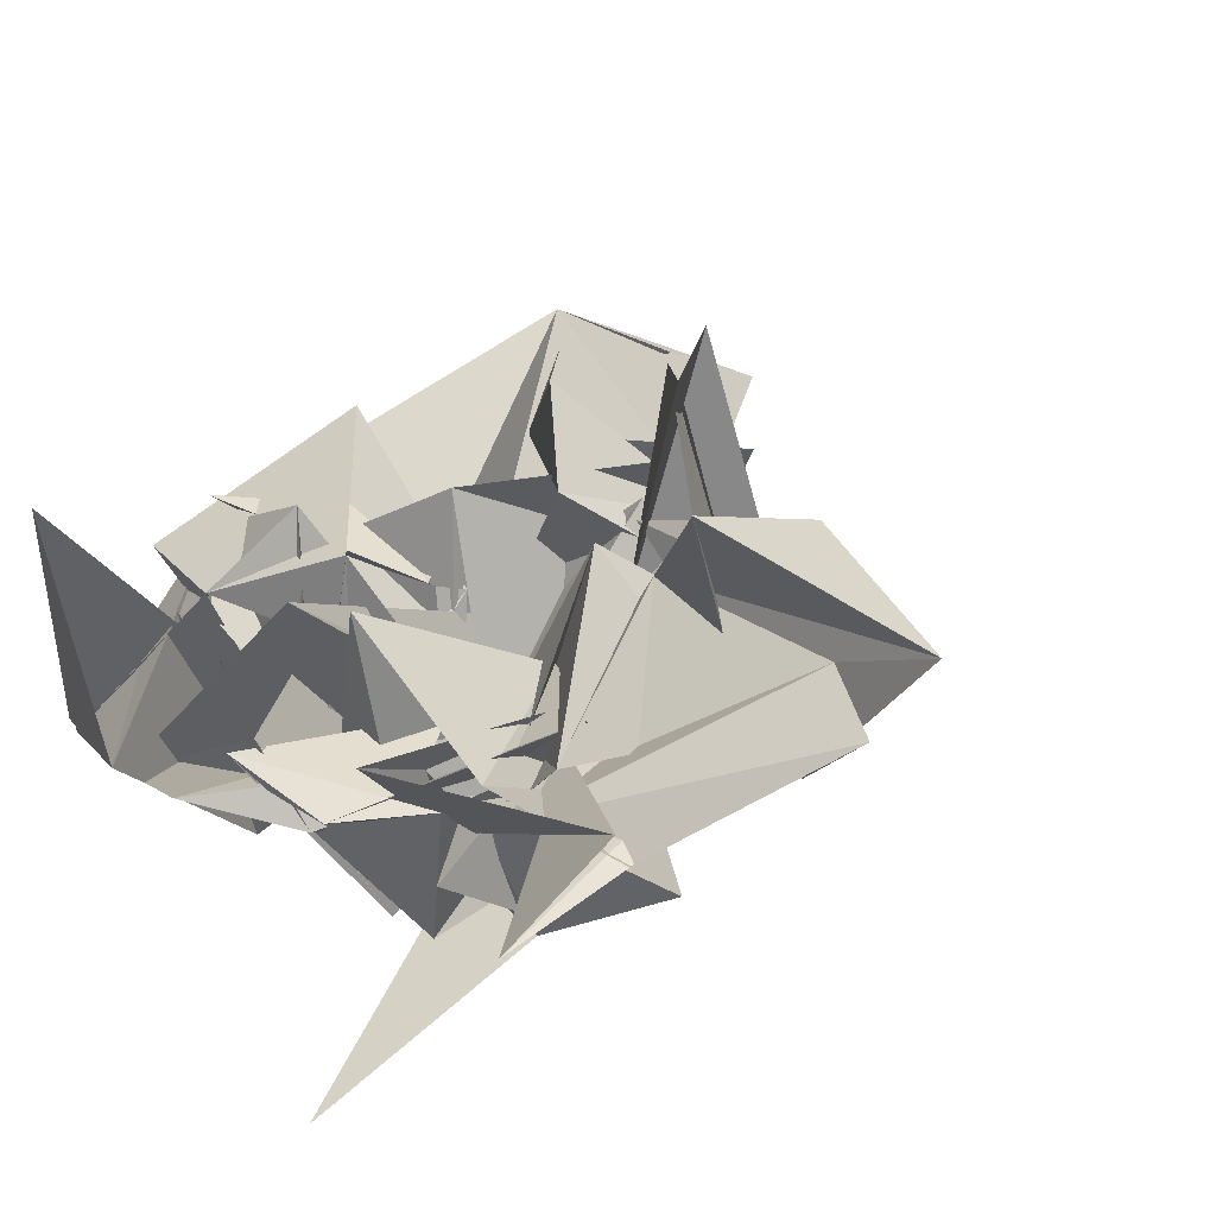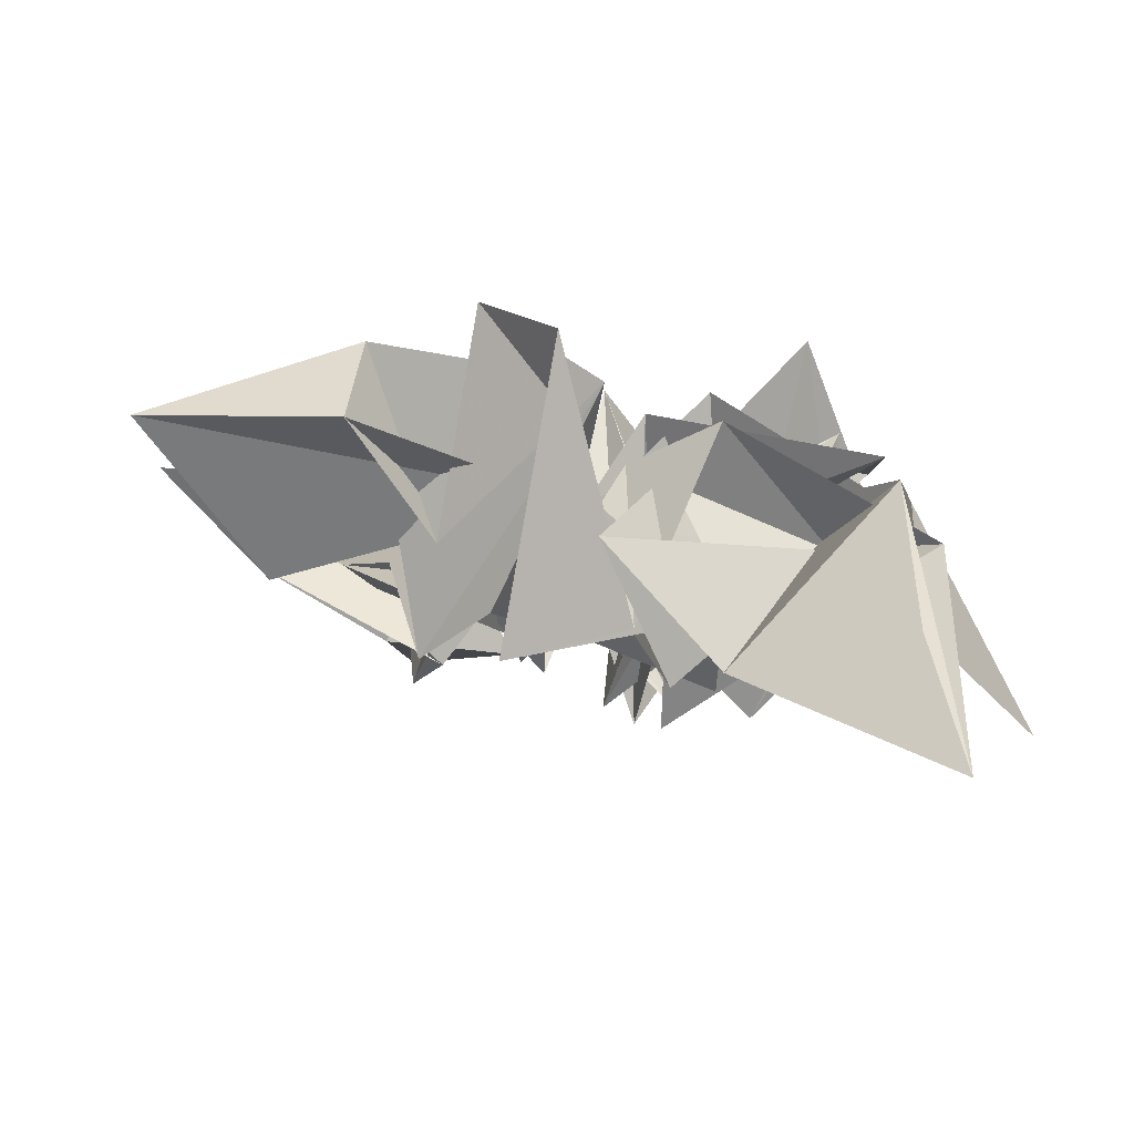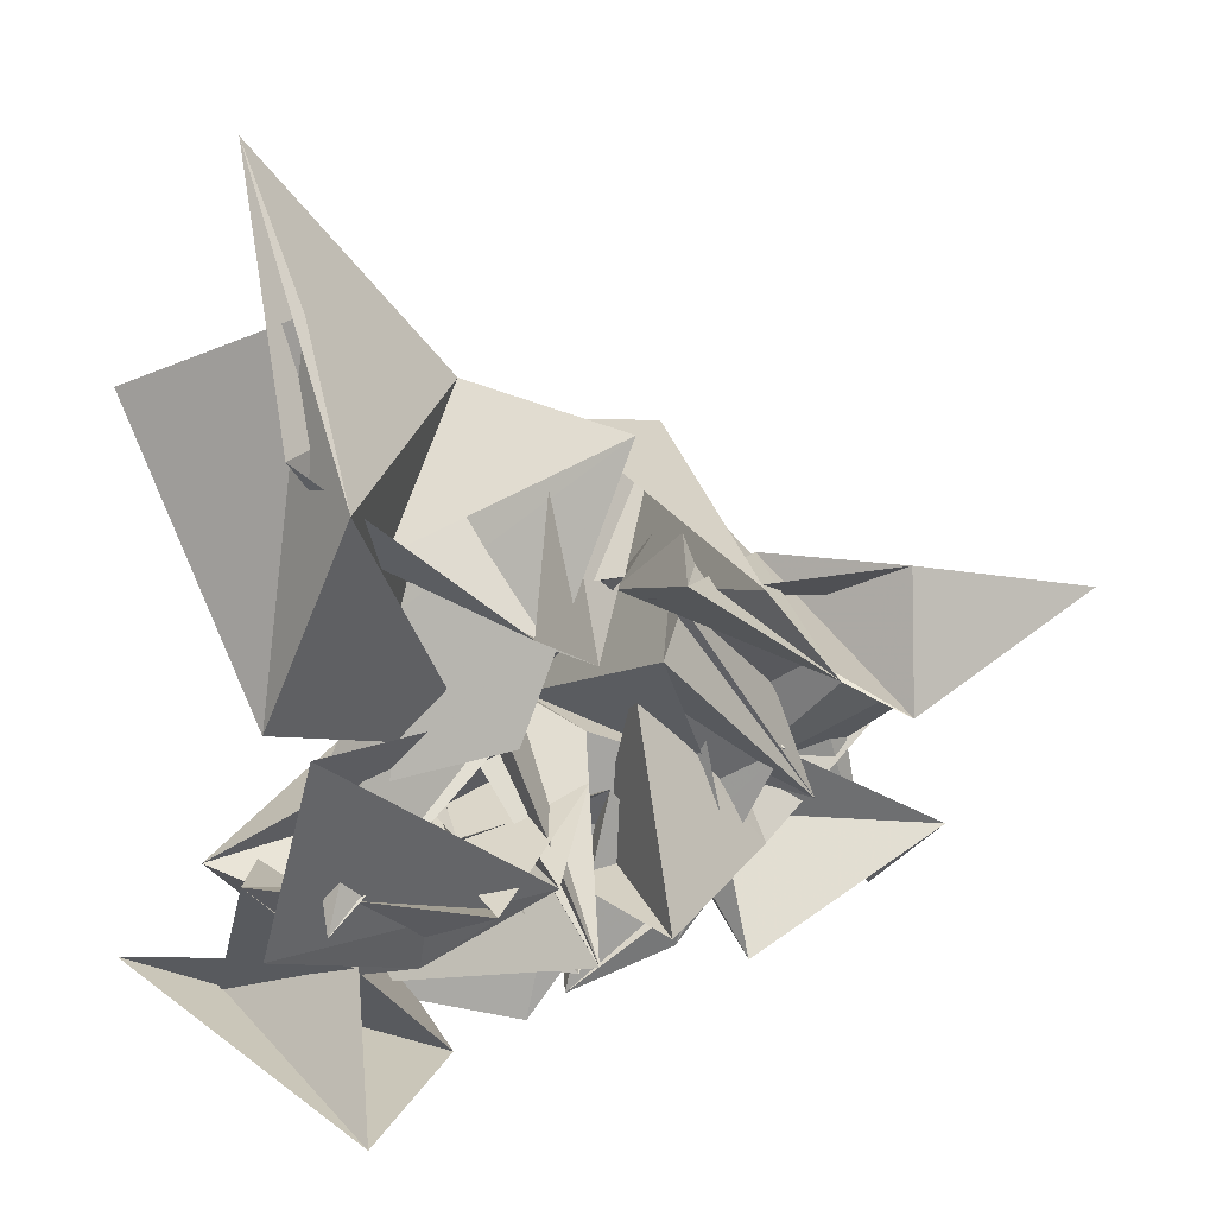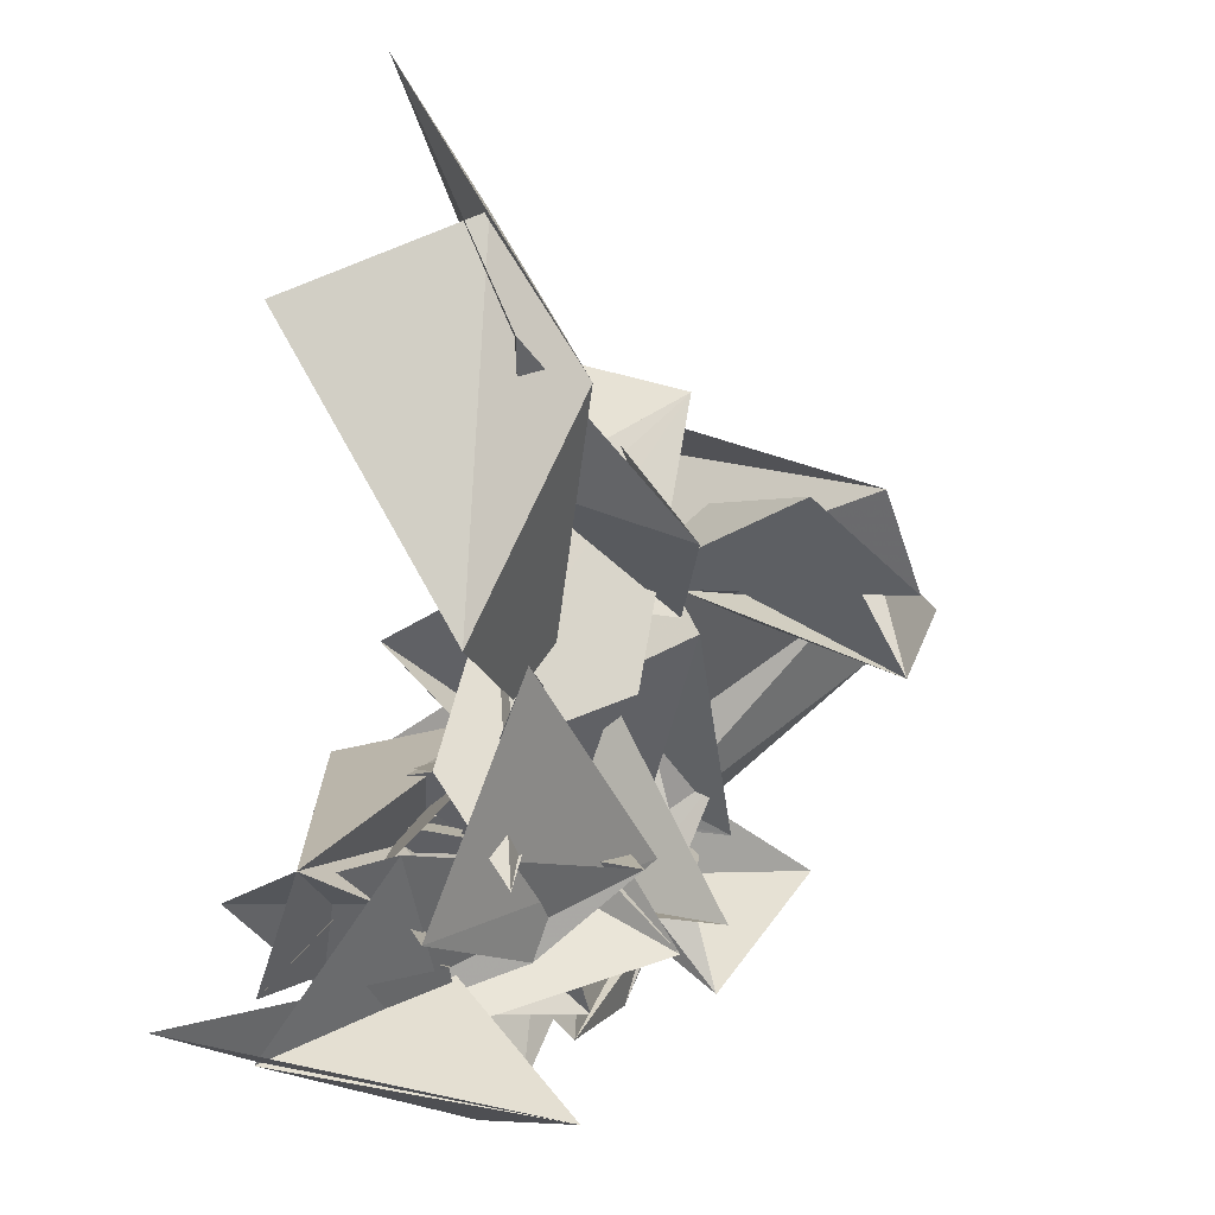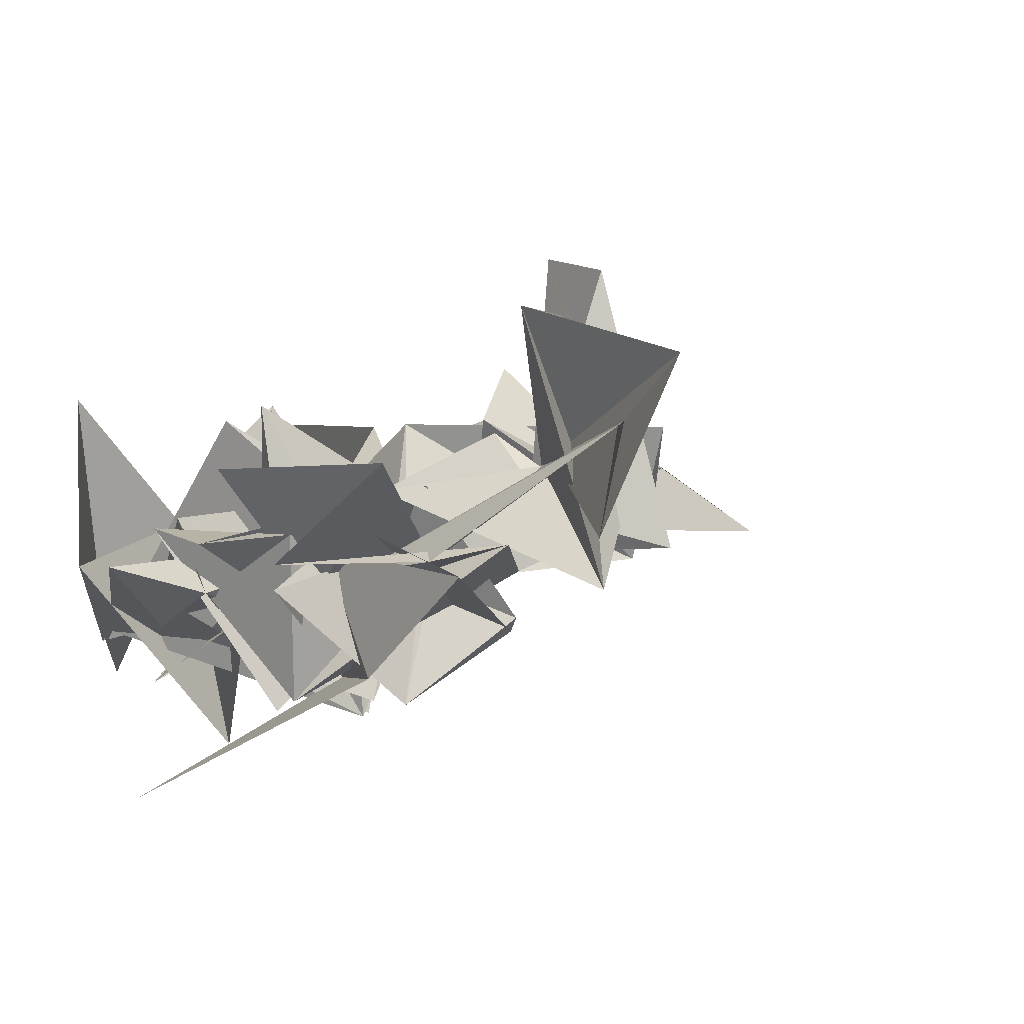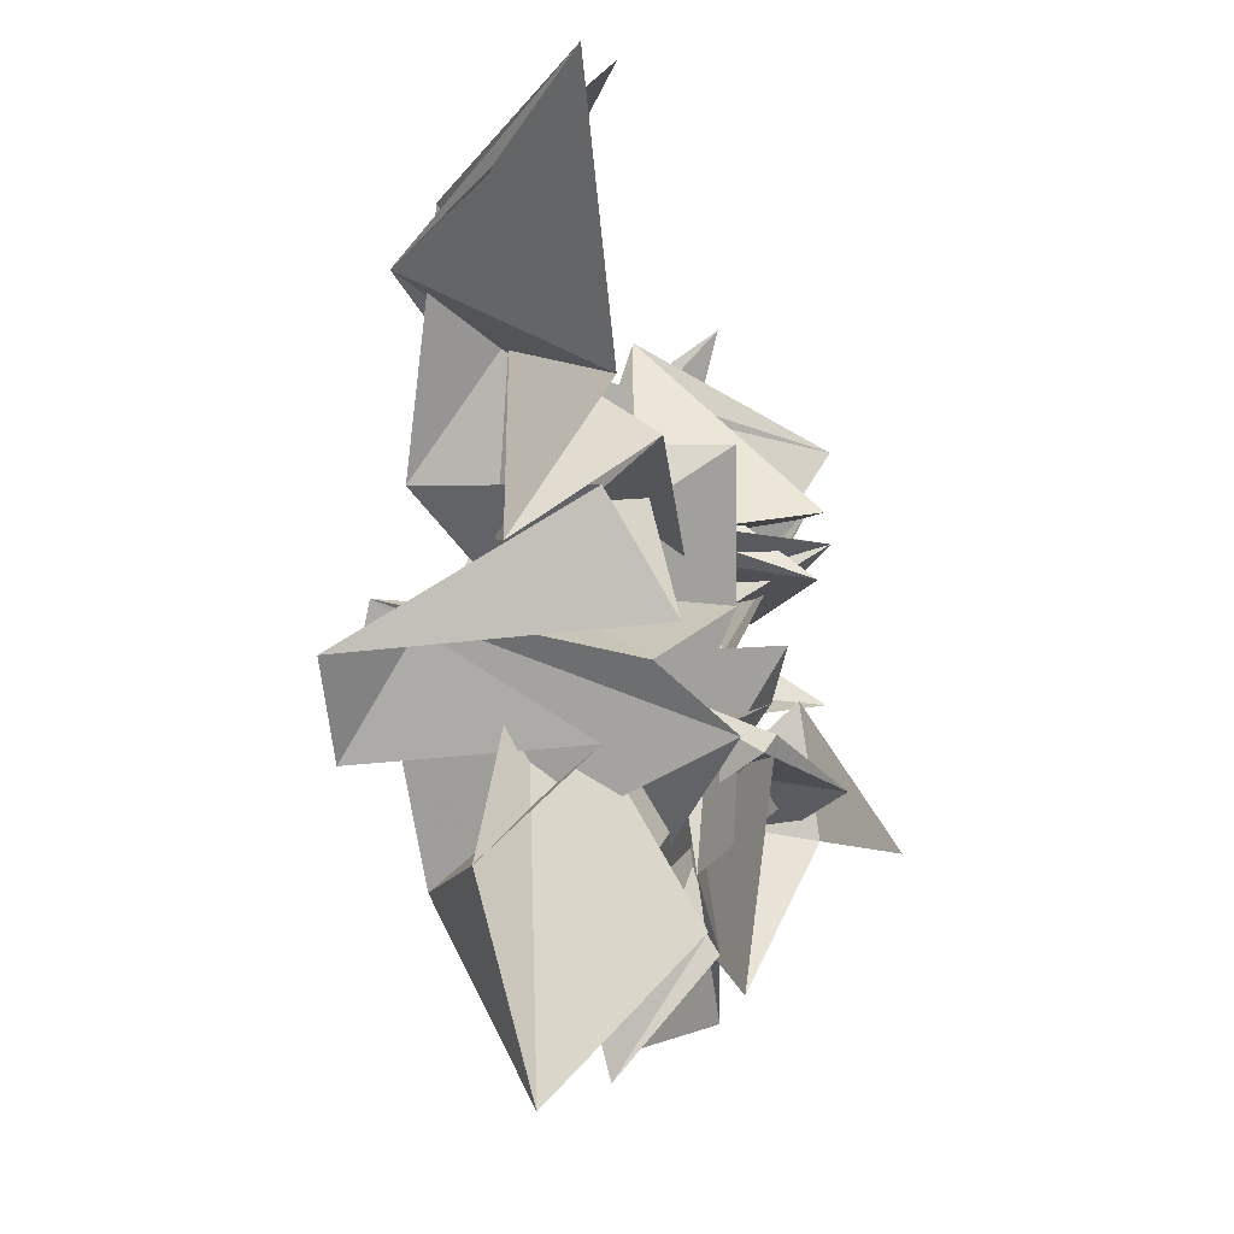
<metadata>
{"format":"obj","ext":"obj","renderer":"f3d","projection":"perspective","resolution":1024,"background":"white","views":[{"elev":33.0,"azim":-128.2,"up":"+Y"},{"elev":18.5,"azim":-3.1,"up":"+Y"},{"elev":19.9,"azim":153.9,"up":"+Z"},{"elev":-1.7,"azim":116.6,"up":"+Z"},{"elev":2.2,"azim":-110.9,"up":"+Y"},{"elev":69.8,"azim":-102.7,"up":"+Z"}]}
</metadata>
<code>
v  4.164  5.678  -2.332
v  3.869  6.462  -2.494
v  3.673  5.908  -2.075
v  3.986  6.182  -2.158
v  3.935  6.385  -1.625
v  3.415  6.166  -1.692
v  3.44  6.19  -1.76
v  3.891  6.324  -2.058
v  3.477  6.176  -1.754
v  3.998  6.277  -1.599
v  4.165  5.939  -0.9311
v  3.786  6.129  -2.219
v  3.49  6.028  -2.564
v  3.964  5.789  -2.411
v  3.654  6.244  -2.216
v  3.391  6.394  -2.018
v  3.322  5.802  -2.182
v  3.275  5.672  -1.837
v  3.848  6.126  -1.831
v  3.641  6.15  -1.424
v  3.873  6.49  -1.088
v  3.868  6.263  -0.7412
v  3.306  5.902  -2.17
v  3.688  5.52  -2.12
v  4.019  6.155  -1.985
v  3.555  6.444  -2.03
v  3.192  6.126  -1.917
v  3.354  5.622  -1.841
v  3.43  6.065  -1.62
v  3.48  6.394  -1.68
v  3.208  6.387  -1.039
v  3.477  6.096  -0.9557
v  3.919  6.065  -0.4203
v  3.802  5.685  -2.302
v  4.032  5.93  -2.021
v  3.694  6.151  -2.184
v  3.332  6.051  -2.17
v  3.599  5.69  -1.925
v  3.701  5.838  -2.434
v  3.3  6.403  -2.221
v  3.3  5.97  -1.738
v  3.37  6.023  -1.058
v  3.752  6.268  -1.269
v  3.957  6.368  -1
v  3.811  6.222  -1.816
v  3.425  6.069  -1.722
v  3.42  5.623  -1.805
v  3.547  5.759  -1.909
v  3.707  5.822  -2.336
v  3.309  6.035  -2.523
v  3.157  6.039  -1.829
v  3.53  5.813  -1.568
v  3.537  6.041  -1.468
v  3.303  6.407  -1.521
v  3.514  6.548  -1.381
v  3.295  5.963  -2.124
v  3.468  5.641  -1.88
v  3.563  5.821  -2.231
v  3.536  6.183  -1.961
v  3.234  6.16  -2.363
v  3.098  5.979  -2.325
v  2.891  6.126  -1.937
v  3.233  5.874  -1.781
v  3.224  6.367  -1.348
v  2.991  6.073  -1.116
v  3.288  6.169  -1.048
v  3.142  6.442  -2.171
v  3.103  5.982  -2.121
v  2.965  6.096  -2.143
v  3.127  6.101  -1.953
v  3.076  5.681  -2.15
v  3.246  5.883  -2.223
v  3.123  5.782  -1.796
v  3.134  6.372  -1.552
v  2.976  6.133  -1.266
v  3.15  6.17  -1.449
v  3.131  6.799  -1.254
v  2.774  6.193  -2.117
v  3.087  6.142  -1.695
v  2.761  6.248  -1.865
v  2.962  6.108  -2.375
v  3.257  6.134  -2.418
v  2.995  6.056  -1.796
v  3.043  5.832  -1.943
v  2.676  6.24  -2.006
v  2.811  5.982  -1.382
v  3.236  6.671  -1.271
v  2.961  6.811  -1.471
v  2.393  6.052  -1.914
v  2.867  5.881  -1.609
v  2.834  5.917  -1.607
v  3.06  5.931  -2.096
v  2.819  6.133  -2.188
v  2.92  5.723  -2.151
v  2.893  6.029  -1.577
v  2.956  5.959  -1.925
v  3.055  6.288  -1.452
v  2.7  6.68  -1.646
v  2.858  6.266  -1.379
v  2.725  5.793  -2.024
v  2.87  6.098  -2.088
v  2.792  5.719  -1.909
v  2.943  6.144  -2.138
v  2.935  5.965  -2.091
v  2.886  6.08  -1.818
v  2.628  6.11  -1.705
v  2.805  6.04  -2.022
v  2.443  6.403  -1.488
v  2.163  6.556  -1.476
v  2.654  6.58  -1.344
v  2.789  5.532  -2.562
v  3.05  5.763  -1.989
v  2.765  6.006  -2.242
v  2.935  6.146  -1.727
v  2.867  6.289  -2.35
v  2.366  6.31  -2.102
v  2.429  6.087  -2.333
v  2.501  6.082  -1.947
v  2.21  6.392  -1.606
v  2.461  6.129  -1.542
v  3.169  6.358  -1.41
f 1 2 13
f 1 13 12
f 2 3 14
f 2 14 13
f 3 4 15
f 3 15 14
f 4 5 16
f 4 16 15
f 5 6 17
f 5 17 16
f 6 7 18
f 6 18 17
f 7 8 19
f 7 19 18
f 8 9 20
f 8 20 19
f 9 10 21
f 9 21 20
f 10 11 22
f 10 22 21
f 12 13 24
f 12 24 23
f 13 14 25
f 13 25 24
f 14 15 26
f 14 26 25
f 15 16 27
f 15 27 26
f 16 17 28
f 16 28 27
f 17 18 29
f 17 29 28
f 18 19 30
f 18 30 29
f 19 20 31
f 19 31 30
f 20 21 32
f 20 32 31
f 21 22 33
f 21 33 32
f 23 24 35
f 23 35 34
f 24 25 36
f 24 36 35
f 25 26 37
f 25 37 36
f 26 27 38
f 26 38 37
f 27 28 39
f 27 39 38
f 28 29 40
f 28 40 39
f 29 30 41
f 29 41 40
f 30 31 42
f 30 42 41
f 31 32 43
f 31 43 42
f 32 33 44
f 32 44 43
f 34 35 46
f 34 46 45
f 35 36 47
f 35 47 46
f 36 37 48
f 36 48 47
f 37 38 49
f 37 49 48
f 38 39 50
f 38 50 49
f 39 40 51
f 39 51 50
f 40 41 52
f 40 52 51
f 41 42 53
f 41 53 52
f 42 43 54
f 42 54 53
f 43 44 55
f 43 55 54
f 45 46 57
f 45 57 56
f 46 47 58
f 46 58 57
f 47 48 59
f 47 59 58
f 48 49 60
f 48 60 59
f 49 50 61
f 49 61 60
f 50 51 62
f 50 62 61
f 51 52 63
f 51 63 62
f 52 53 64
f 52 64 63
f 53 54 65
f 53 65 64
f 54 55 66
f 54 66 65
f 56 57 68
f 56 68 67
f 57 58 69
f 57 69 68
f 58 59 70
f 58 70 69
f 59 60 71
f 59 71 70
f 60 61 72
f 60 72 71
f 61 62 73
f 61 73 72
f 62 63 74
f 62 74 73
f 63 64 75
f 63 75 74
f 64 65 76
f 64 76 75
f 65 66 77
f 65 77 76
f 67 68 79
f 67 79 78
f 68 69 80
f 68 80 79
f 69 70 81
f 69 81 80
f 70 71 82
f 70 82 81
f 71 72 83
f 71 83 82
f 72 73 84
f 72 84 83
f 73 74 85
f 73 85 84
f 74 75 86
f 74 86 85
f 75 76 87
f 75 87 86
f 76 77 88
f 76 88 87
f 78 79 90
f 78 90 89
f 79 80 91
f 79 91 90
f 80 81 92
f 80 92 91
f 81 82 93
f 81 93 92
f 82 83 94
f 82 94 93
f 83 84 95
f 83 95 94
f 84 85 96
f 84 96 95
f 85 86 97
f 85 97 96
f 86 87 98
f 86 98 97
f 87 88 99
f 87 99 98
f 89 90 101
f 89 101 100
f 90 91 102
f 90 102 101
f 91 92 103
f 91 103 102
f 92 93 104
f 92 104 103
f 93 94 105
f 93 105 104
f 94 95 106
f 94 106 105
f 95 96 107
f 95 107 106
f 96 97 108
f 96 108 107
f 97 98 109
f 97 109 108
f 98 99 110
f 98 110 109
f 100 101 112
f 100 112 111
f 101 102 113
f 101 113 112
f 102 103 114
f 102 114 113
f 103 104 115
f 103 115 114
f 104 105 116
f 104 116 115
f 105 106 117
f 105 117 116
f 106 107 118
f 106 118 117
f 107 108 119
f 107 119 118
f 108 109 120
f 108 120 119
f 109 110 121
f 109 121 120

</code>
